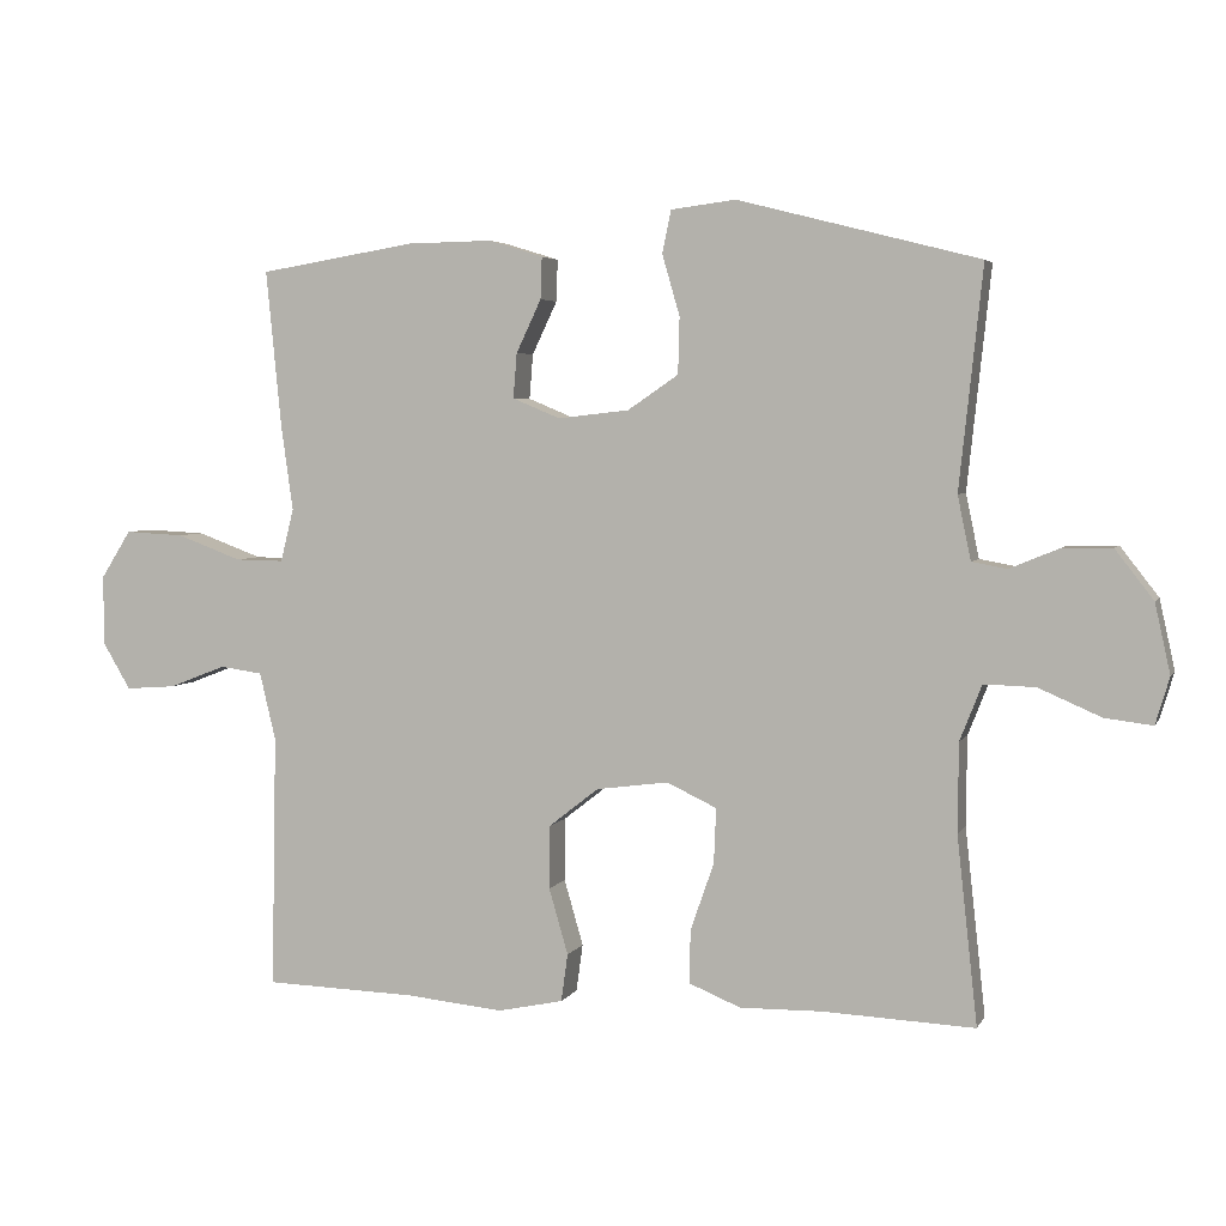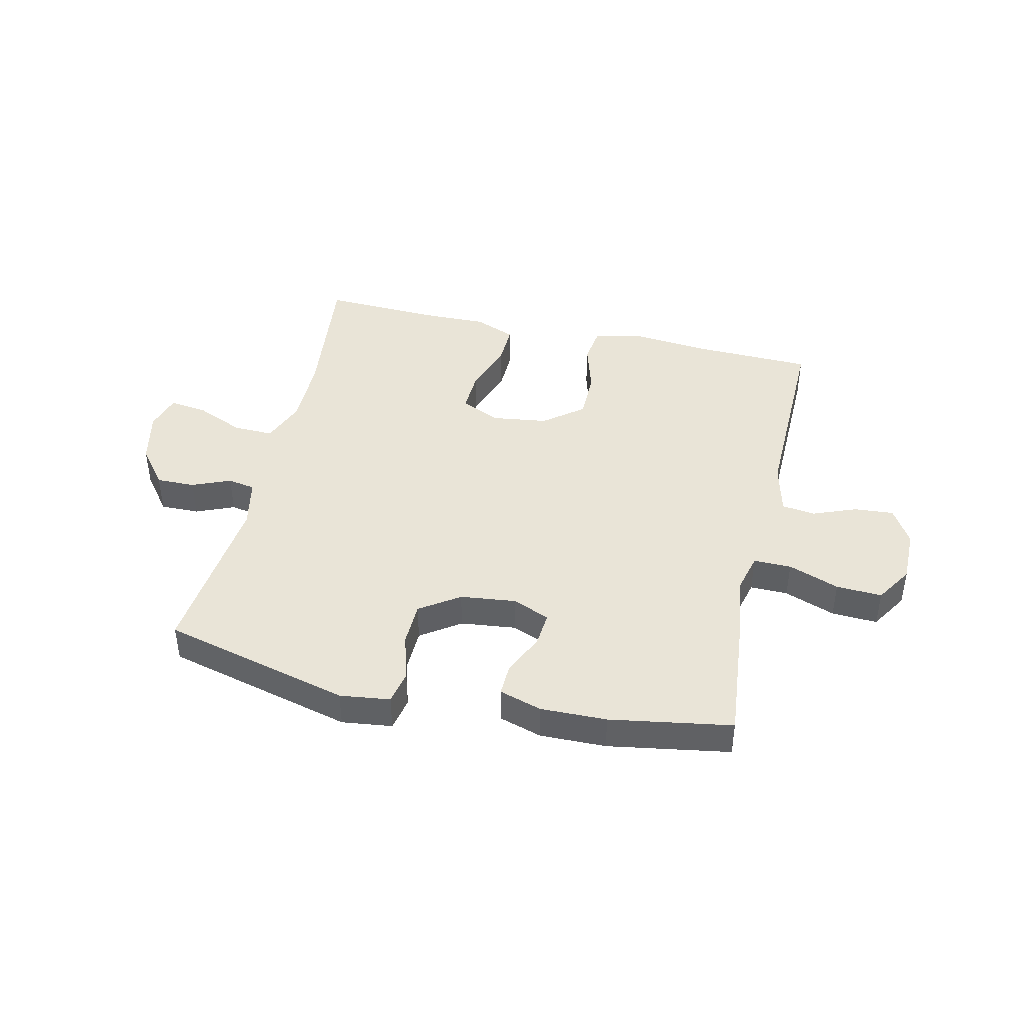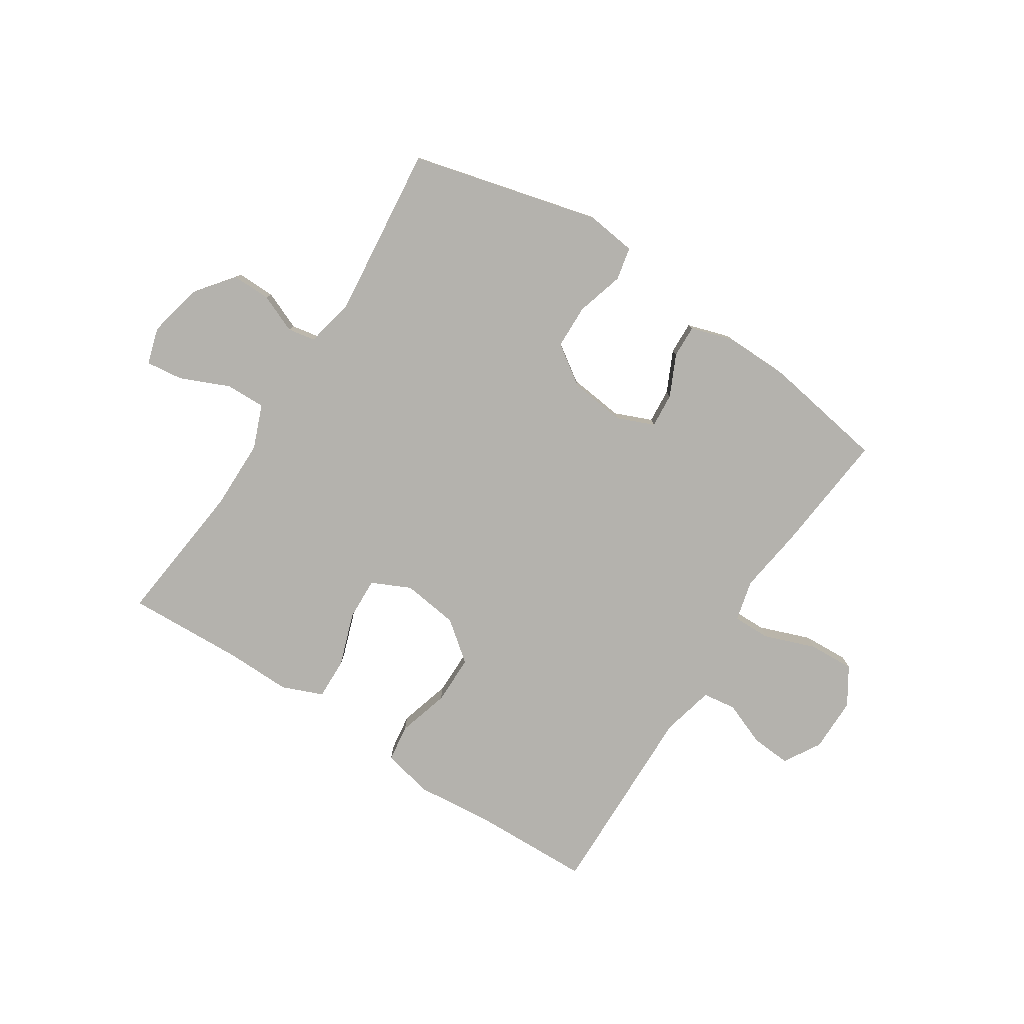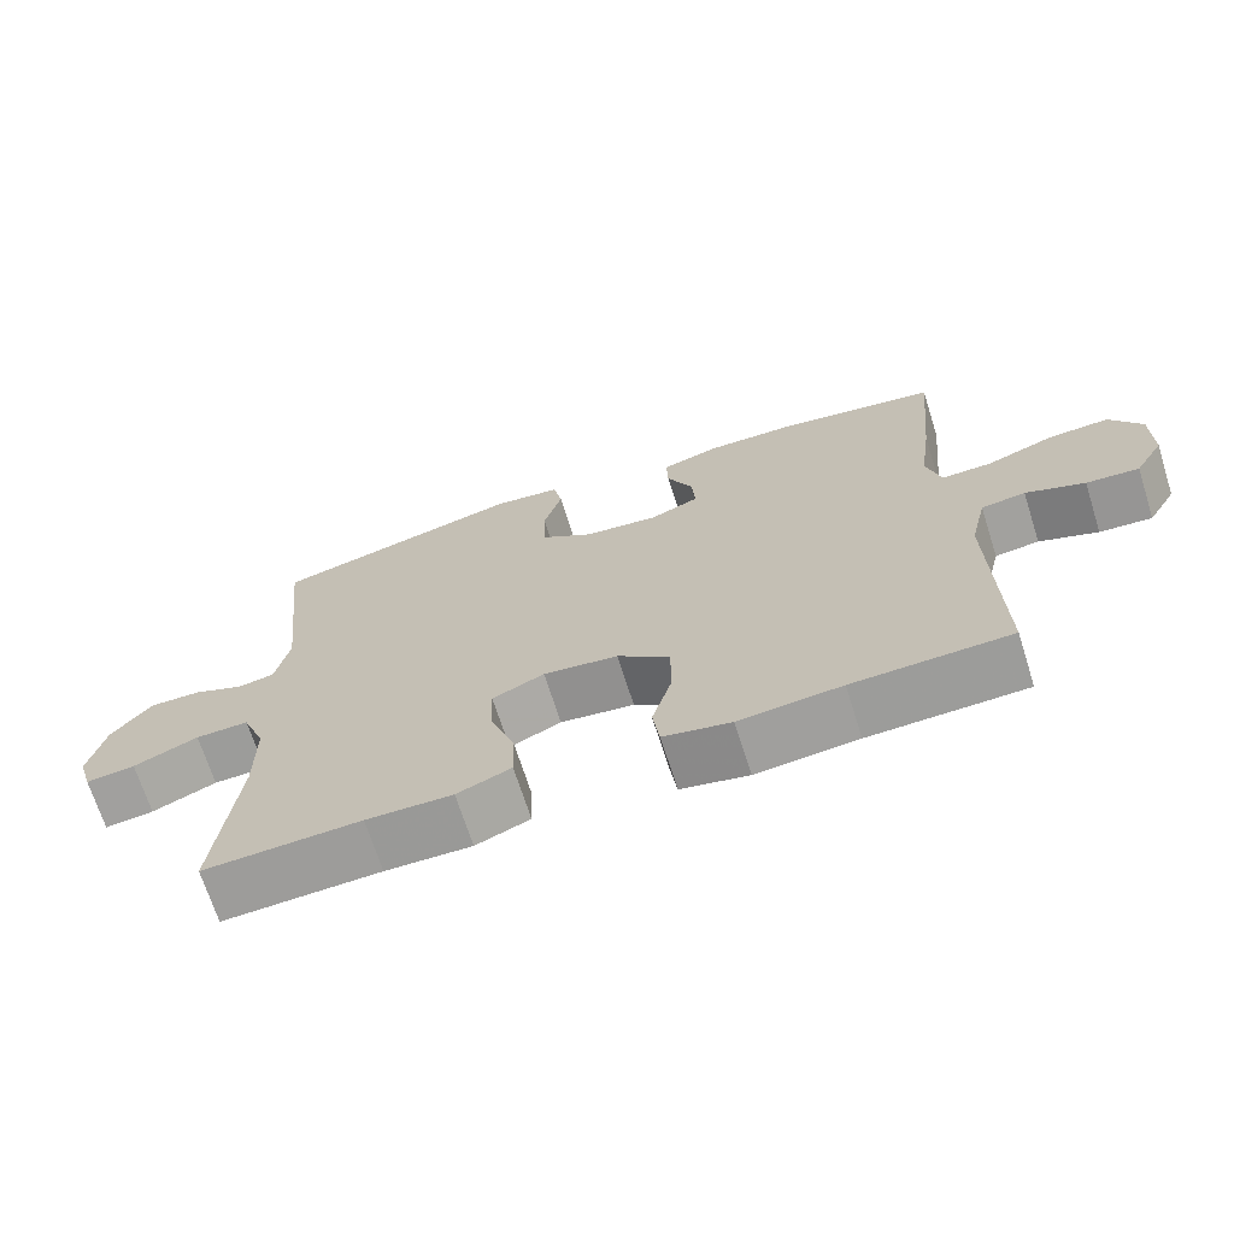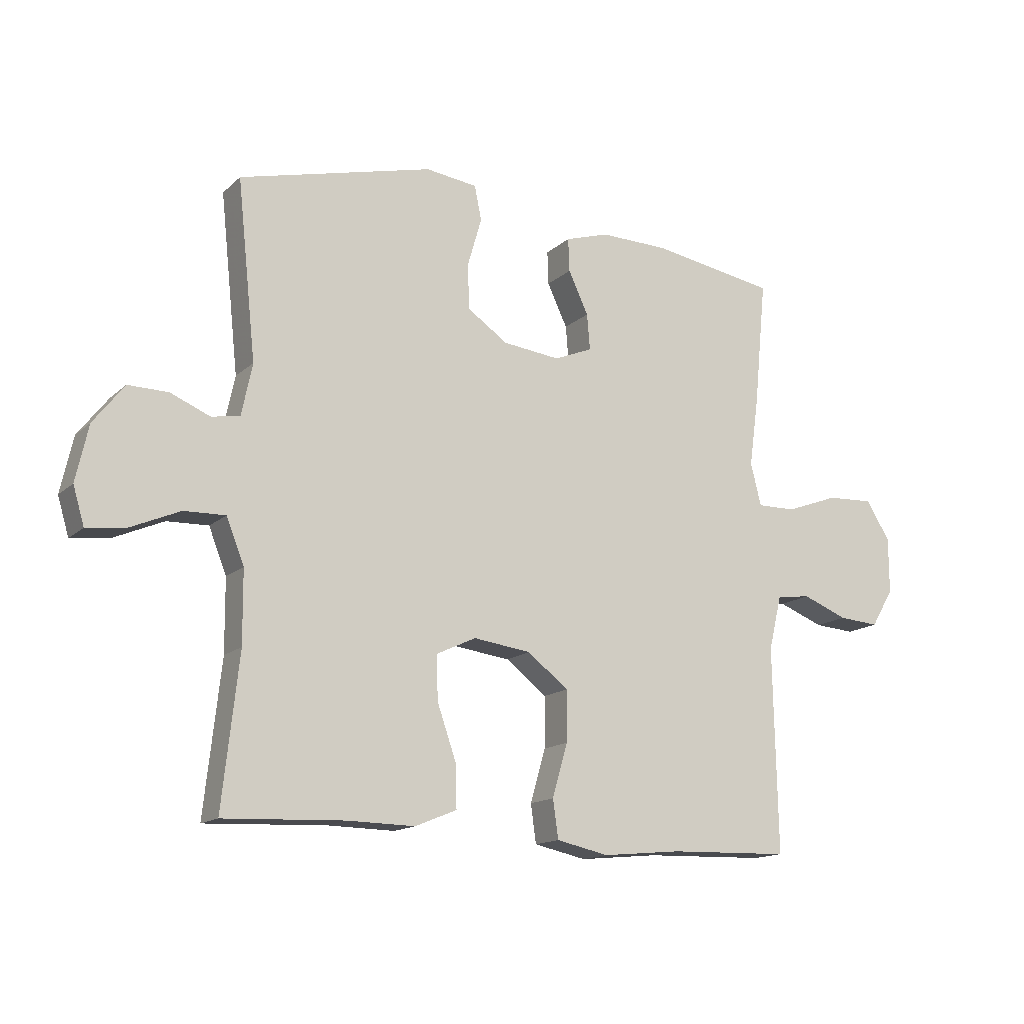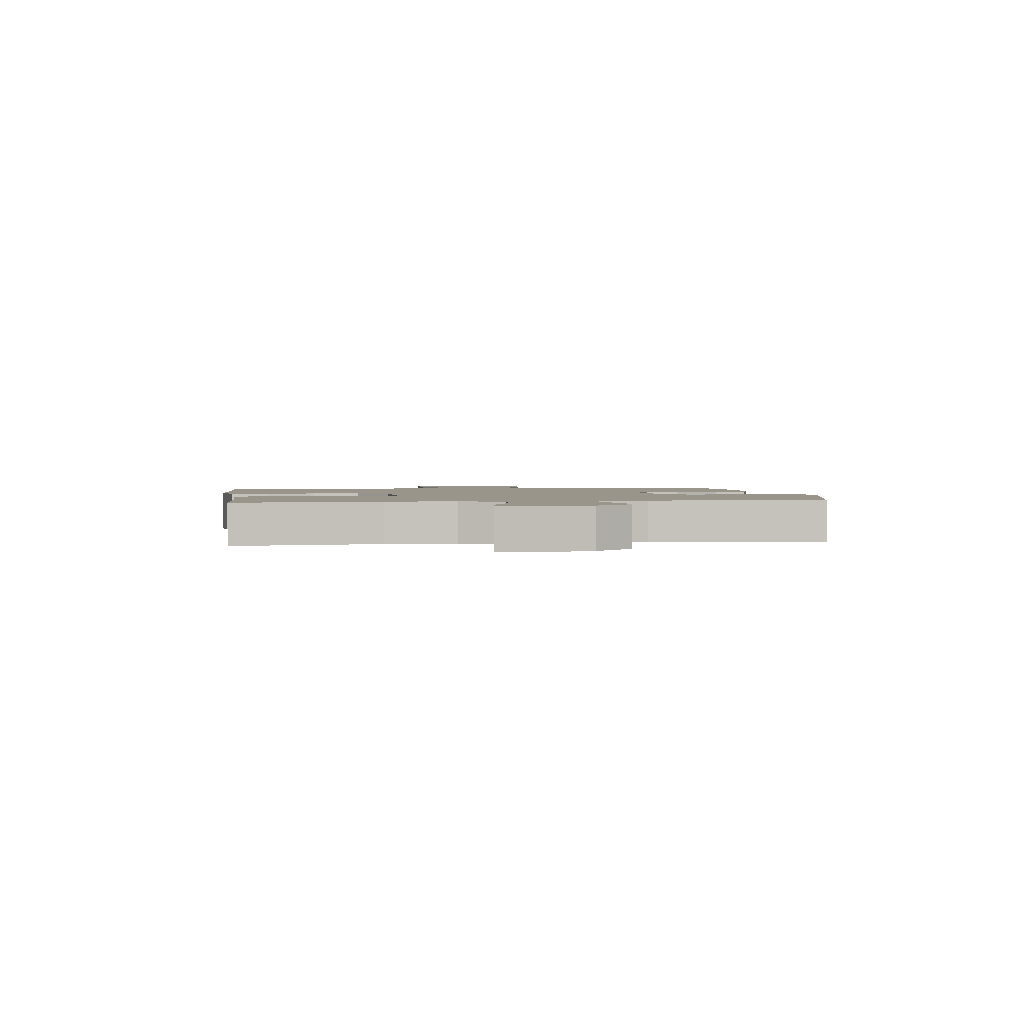
<metadata>
{"format":"obj","ext":"obj","renderer":"f3d","projection":"perspective","resolution":1024,"background":"white","views":[{"elev":4.2,"azim":-163.5,"up":"+Z"},{"elev":43.1,"azim":12.8,"up":"+Y"},{"elev":-79.5,"azim":-32.9,"up":"+Y"},{"elev":-69.3,"azim":17.6,"up":"+Z"},{"elev":-14.8,"azim":-29.4,"up":"+Z"},{"elev":2.0,"azim":-97.7,"up":"+Y"}]}
</metadata>
<code>
v -0.5 0.07 0.5
v -0.171 0.07 0.584
v -0.083 0.07 0.573
v -0.071 0.07 0.515
v -0.095 0.07 0.432
v -0.093 0.07 0.355
v -0.024 0.07 0.308
v 0.073 0.07 0.297
v 0.138 0.07 0.324
v 0.133 0.07 0.385
v 0.099 0.07 0.457
v 0.097 0.07 0.514
v 0.171 0.07 0.537
v 0.287 0.07 0.535
v 0.5 0.07 0.5
v 0.479 0.07 0.285
v 0.463 0.07 0.17
v 0.481 0.07 0.098
v 0.547 0.07 0.099
v 0.636 0.07 0.132
v 0.716 0.07 0.136
v 0.757 0.07 0.071
v 0.757 0.07 -0.024
v 0.719 0.07 -0.088
v 0.65 0.07 -0.083
v 0.573 0.07 -0.053
v 0.515 0.07 -0.061
v 0.493 0.07 -0.153
v 0.5 0.07 -0.5
v 0.294 0.07 -0.506
v 0.16 0.07 -0.519
v 0.071 0.07 -0.5
v 0.062 0.07 -0.435
v 0.088 0.07 -0.345
v 0.088 0.07 -0.259
v 0.019 0.07 -0.205
v -0.079 0.07 -0.192
v -0.147 0.07 -0.224
v -0.144 0.07 -0.299
v -0.112 0.07 -0.391
v -0.11 0.07 -0.464
v -0.181 0.07 -0.493
v -0.294 0.07 -0.491
v -0.5 0.07 -0.5
v -0.472 0.07 -0.245
v -0.473 0.07 -0.123
v -0.503 0.07 -0.047
v -0.573 0.07 -0.049
v -0.658 0.07 -0.086
v -0.723 0.07 -0.094
v -0.742 0.07 -0.03
v -0.721 0.07 0.065
v -0.669 0.07 0.132
v -0.601 0.07 0.131
v -0.534 0.07 0.103
v -0.486 0.07 0.112
v -0.468 0.07 0.199
v -0.5 0 0.5
v -0.171 0 0.584
v -0.083 0 0.573
v -0.071 0 0.515
v -0.095 0 0.432
v -0.093 0 0.355
v -0.024 0 0.308
v 0.073 0 0.297
v 0.138 0 0.324
v 0.133 0 0.385
v 0.099 0 0.457
v 0.097 0 0.514
v 0.171 0 0.537
v 0.287 0 0.535
v 0.5 0 0.5
v 0.479 0 0.285
v 0.463 0 0.17
v 0.481 0 0.098
v 0.547 0 0.099
v 0.636 0 0.132
v 0.716 0 0.136
v 0.757 0 0.071
v 0.757 0 -0.024
v 0.719 0 -0.088
v 0.65 0 -0.083
v 0.573 0 -0.053
v 0.515 0 -0.061
v 0.493 0 -0.153
v 0.5 0 -0.5
v 0.294 0 -0.506
v 0.16 0 -0.519
v 0.071 0 -0.5
v 0.062 0 -0.435
v 0.088 0 -0.345
v 0.088 0 -0.259
v 0.019 0 -0.205
v -0.079 0 -0.192
v -0.147 0 -0.224
v -0.144 0 -0.299
v -0.112 0 -0.391
v -0.11 0 -0.464
v -0.181 0 -0.493
v -0.294 0 -0.491
v -0.5 0 -0.5
v -0.472 0 -0.245
v -0.473 0 -0.123
v -0.503 0 -0.047
v -0.573 0 -0.049
v -0.658 0 -0.086
v -0.723 0 -0.094
v -0.742 0 -0.03
v -0.721 0 0.065
v -0.669 0 0.132
v -0.601 0 0.131
v -0.534 0 0.103
v -0.486 0 0.112
v -0.468 0 0.199
f 53 54 55
f 52 53 55
f 51 52 55
f 50 51 55
f 49 50 55
f 48 49 55
f 47 48 55 56
f 46 47 56 57
f 43 44 45
f 45 46 57
f 43 45 57
f 42 43 57
f 41 42 57
f 40 41 57
f 39 40 57
f 32 33 34
f 31 32 34
f 30 31 34
f 30 34 35
f 29 30 35
f 28 29 35
f 27 28 35 36
f 24 25 26
f 23 24 26
f 22 23 26
f 21 22 26
f 20 21 26
f 19 20 26
f 18 19 26 27
f 27 36 37
f 18 27 37
f 17 18 37
f 15 16 17
f 14 15 17
f 13 14 17
f 12 13 17
f 11 12 17
f 10 11 17
f 3 4 5
f 2 3 5
f 1 2 5
f 57 1 5
f 57 5 6
f 38 39 57
f 38 57 6 7
f 37 38 7 8
f 17 37 8 9
f 9 10 17
f 112 111 110
f 112 110 109
f 112 109 108
f 112 108 107
f 112 107 106
f 112 106 105
f 113 112 105 104
f 114 113 104 103
f 102 101 100
f 114 103 102
f 114 102 100
f 114 100 99
f 114 99 98
f 114 98 97
f 114 97 96
f 91 90 89
f 91 89 88
f 91 88 87
f 92 91 87
f 92 87 86
f 92 86 85
f 93 92 85 84
f 83 82 81
f 83 81 80
f 83 80 79
f 83 79 78
f 83 78 77
f 83 77 76
f 84 83 76 75
f 94 93 84
f 94 84 75
f 94 75 74
f 74 73 72
f 74 72 71
f 74 71 70
f 74 70 69
f 74 69 68
f 74 68 67
f 62 61 60
f 62 60 59
f 62 59 58
f 62 58 114
f 63 62 114
f 114 96 95
f 64 63 114 95
f 65 64 95 94
f 66 65 94 74
f 74 67 66
f 1 58 59 2
f 2 59 60 3
f 3 60 61 4
f 4 61 62 5
f 5 62 63 6
f 6 63 64 7
f 7 64 65 8
f 8 65 66 9
f 9 66 67 10
f 10 67 68 11
f 11 68 69 12
f 12 69 70 13
f 13 70 71 14
f 14 71 72 15
f 15 72 73 16
f 16 73 74 17
f 17 74 75 18
f 18 75 76 19
f 19 76 77 20
f 20 77 78 21
f 21 78 79 22
f 22 79 80 23
f 23 80 81 24
f 24 81 82 25
f 25 82 83 26
f 26 83 84 27
f 27 84 85 28
f 28 85 86 29
f 29 86 87 30
f 30 87 88 31
f 31 88 89 32
f 32 89 90 33
f 33 90 91 34
f 34 91 92 35
f 35 92 93 36
f 36 93 94 37
f 37 94 95 38
f 38 95 96 39
f 39 96 97 40
f 40 97 98 41
f 41 98 99 42
f 42 99 100 43
f 43 100 101 44
f 44 101 102 45
f 45 102 103 46
f 46 103 104 47
f 47 104 105 48
f 48 105 106 49
f 49 106 107 50
f 50 107 108 51
f 51 108 109 52
f 52 109 110 53
f 53 110 111 54
f 54 111 112 55
f 55 112 113 56
f 56 113 114 57
f 57 114 58 1

</code>
